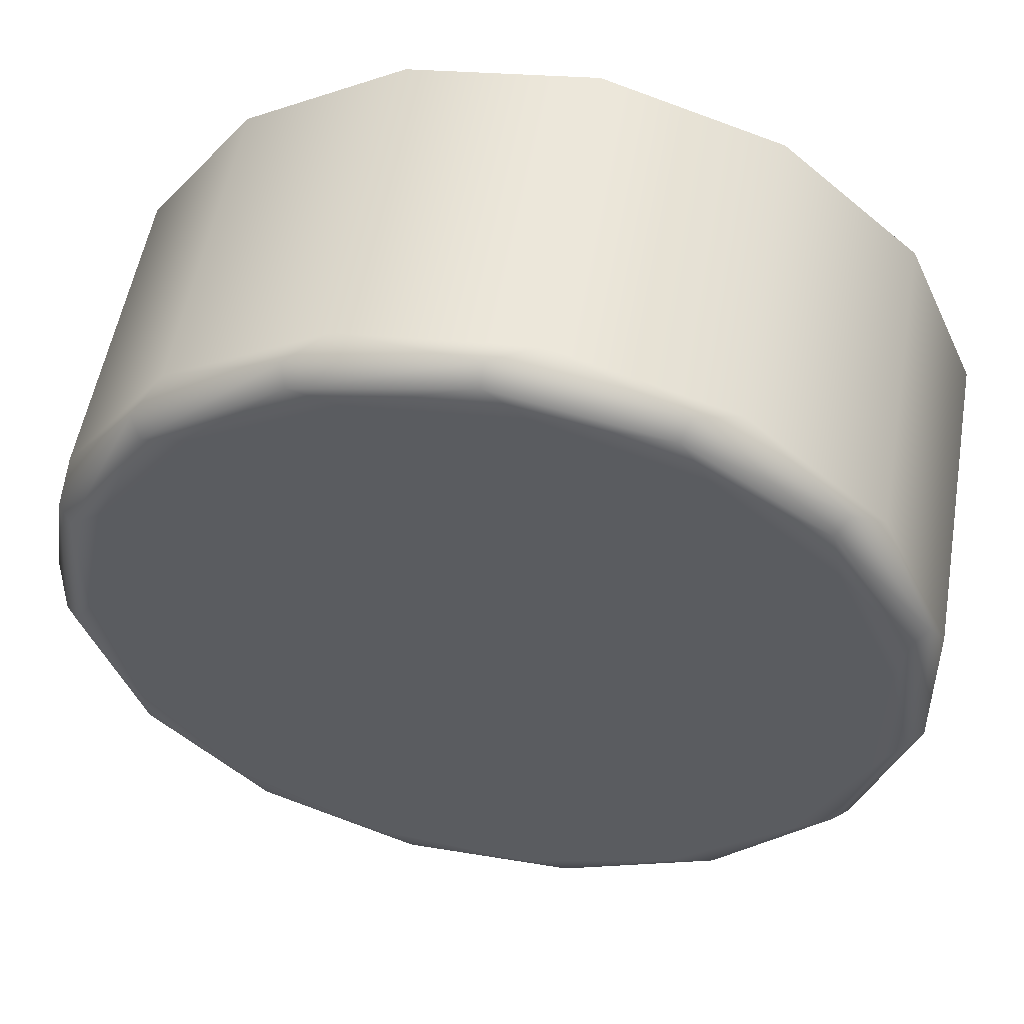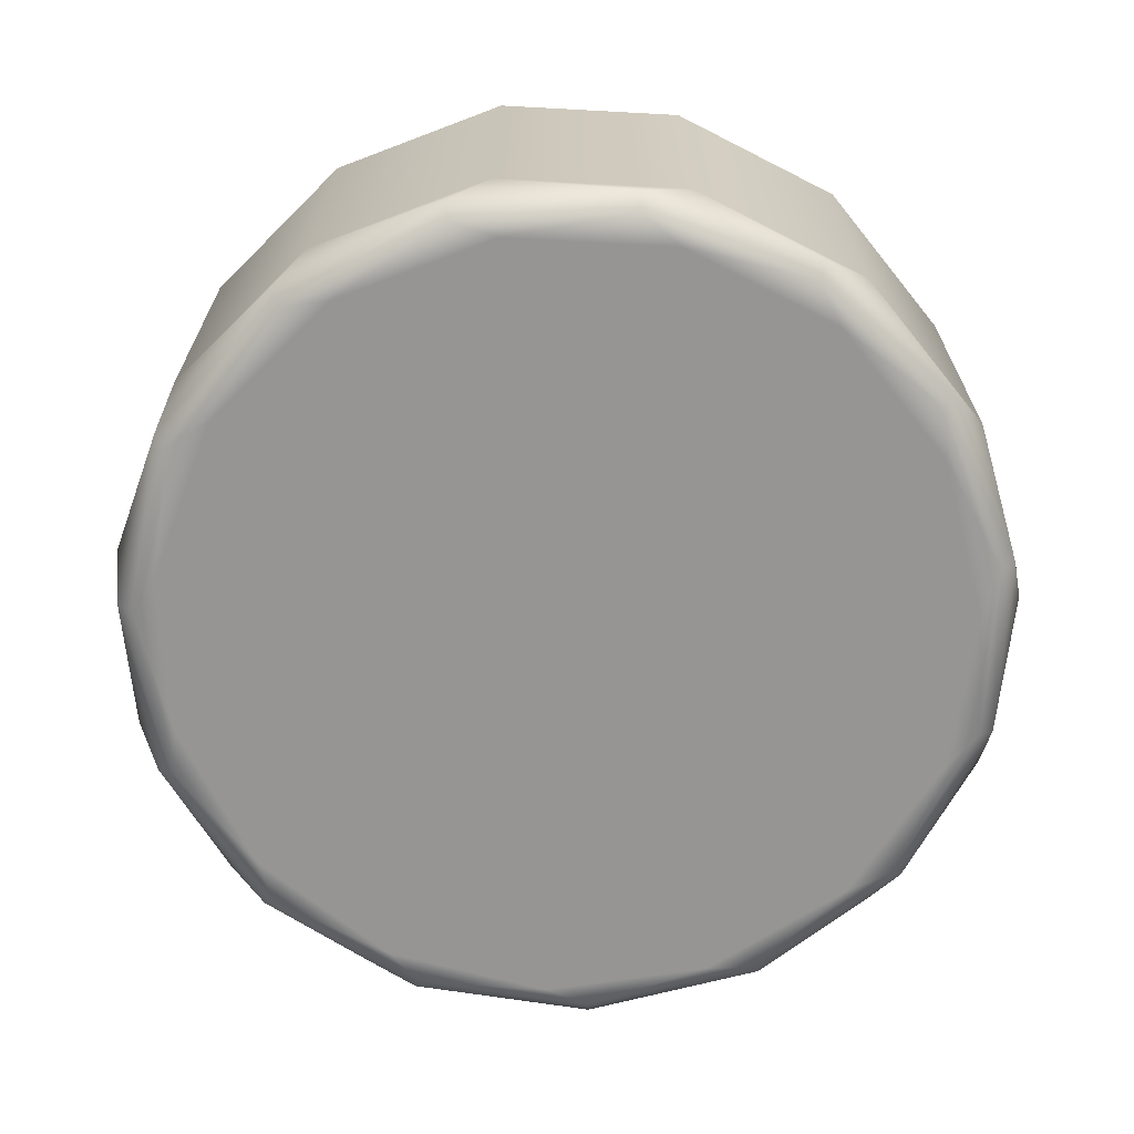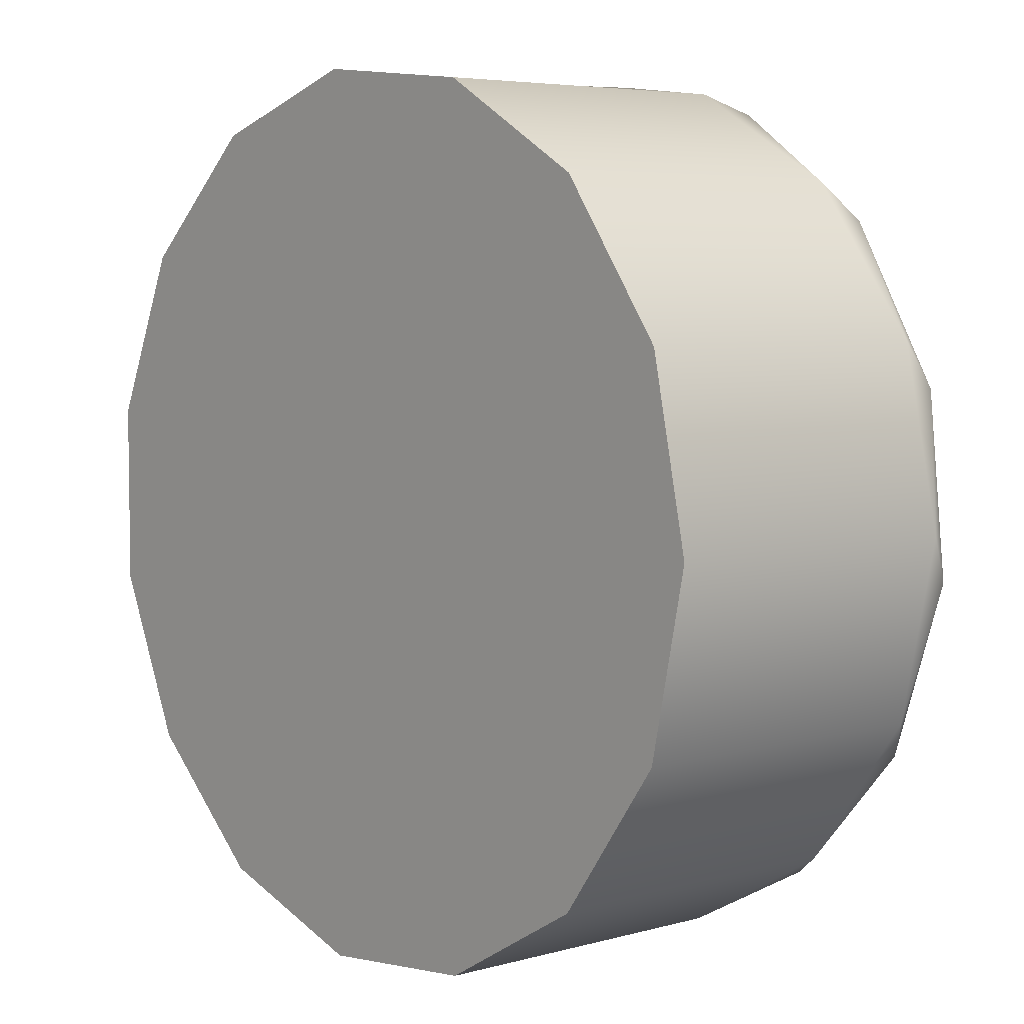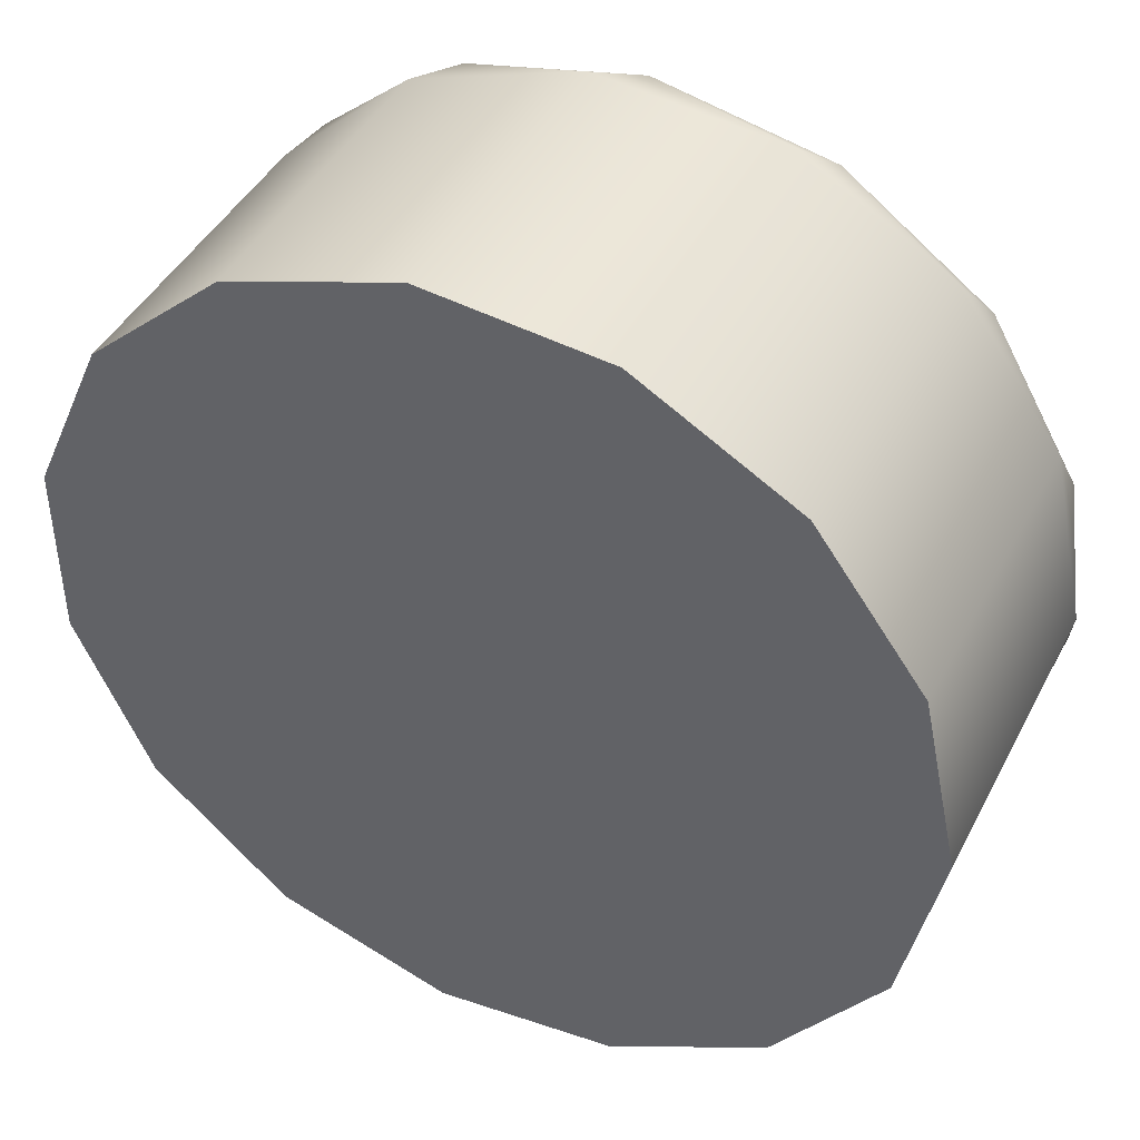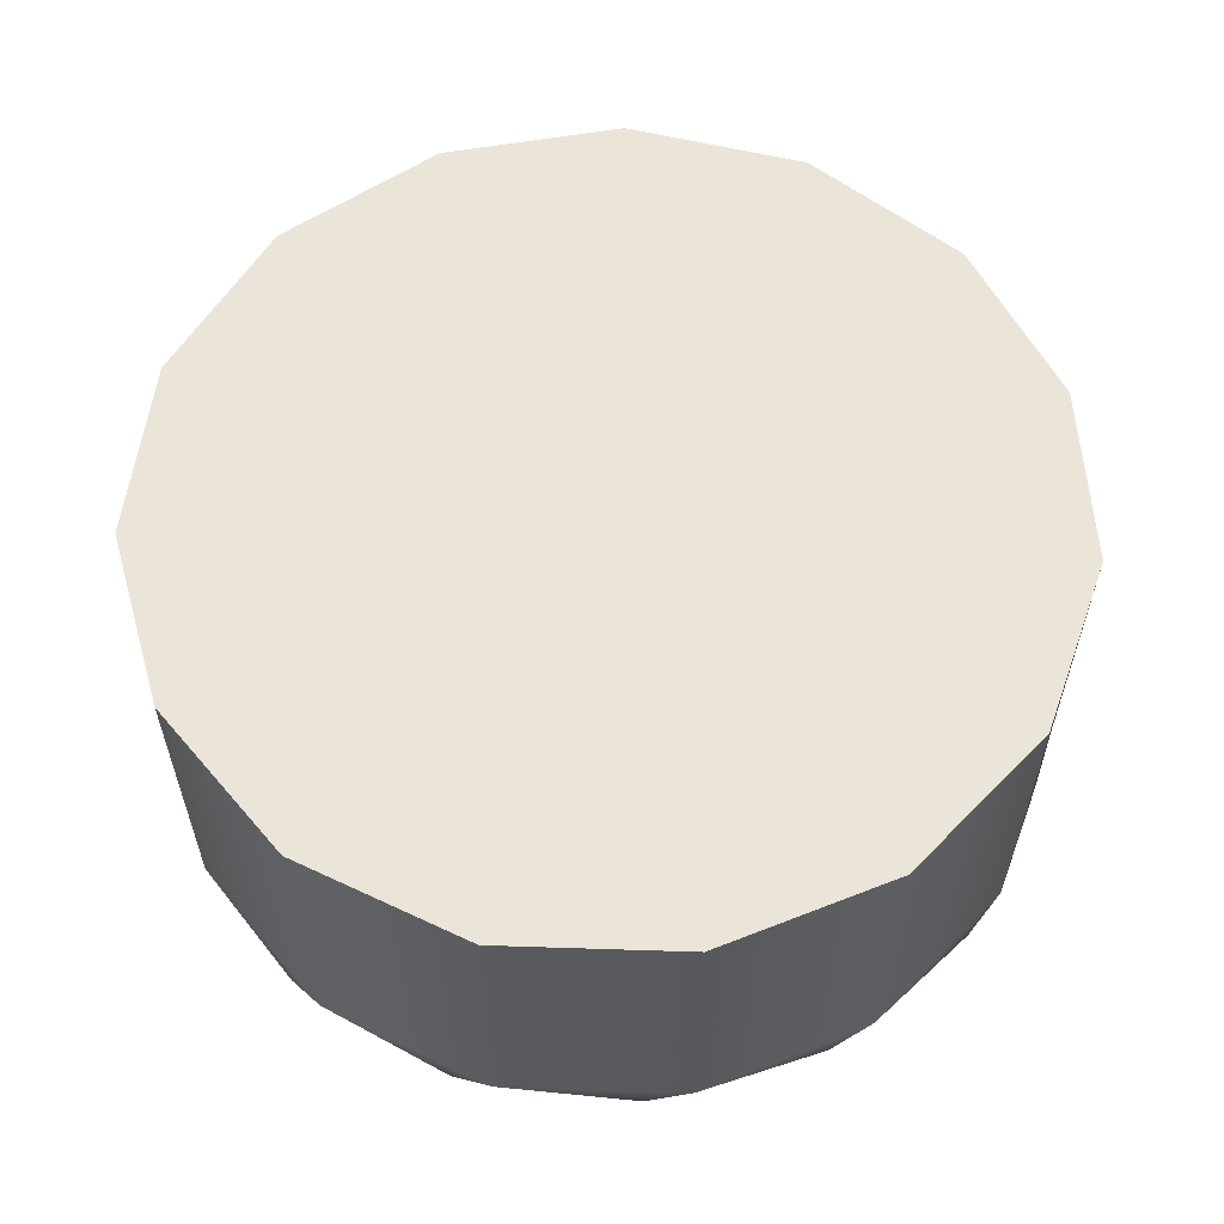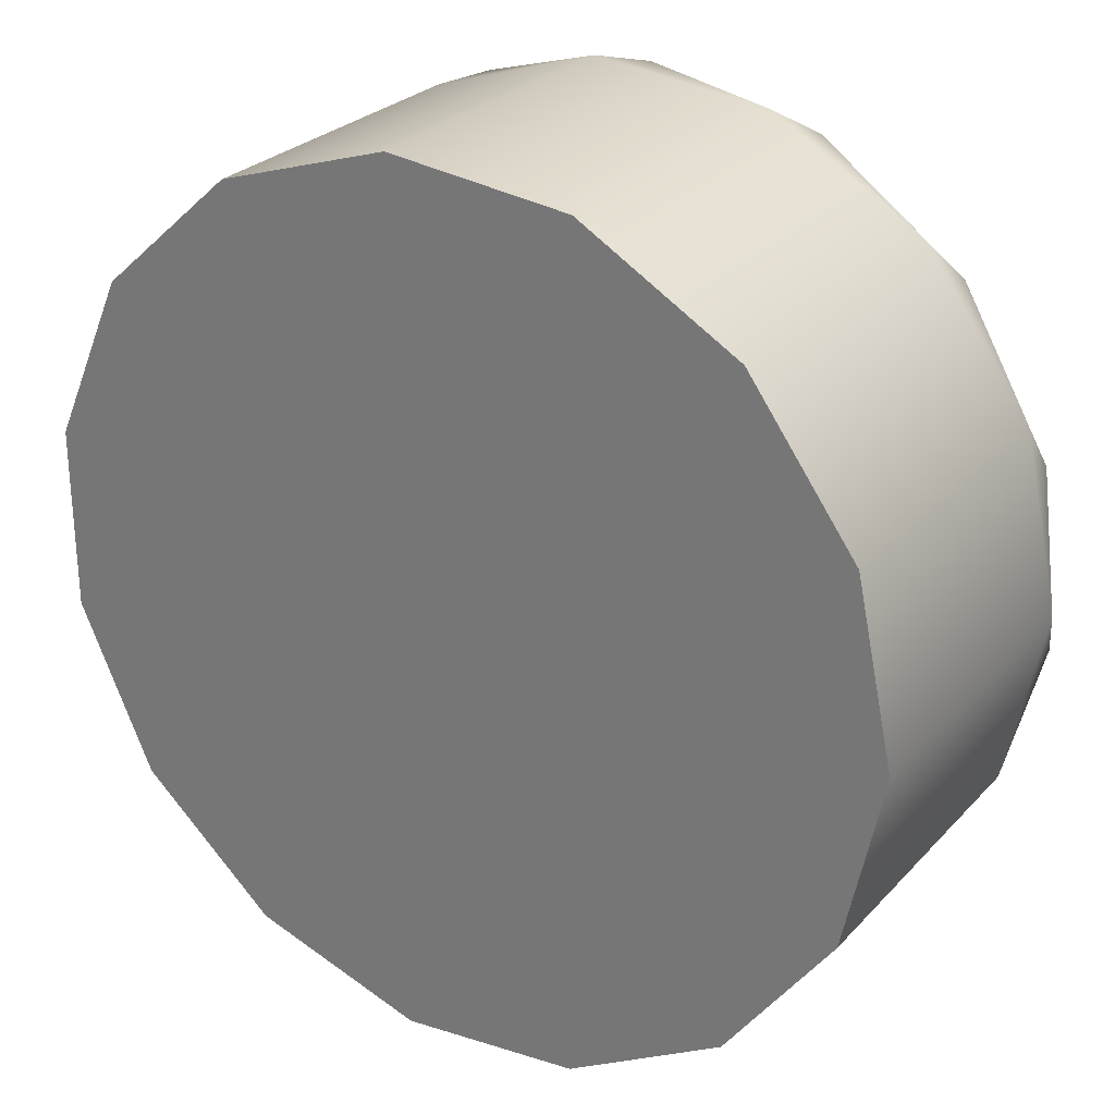
<metadata>
{"format":"obj","ext":"obj","renderer":"f3d","projection":"perspective","resolution":1024,"background":"white","views":[{"elev":54.1,"azim":9.9,"up":"+Z"},{"elev":-67.6,"azim":86.9,"up":"+Y"},{"elev":5.4,"azim":-130.5,"up":"+Z"},{"elev":43.4,"azim":-154.2,"up":"+Z"},{"elev":59.2,"azim":-124.1,"up":"+Y"},{"elev":27.2,"azim":-147.2,"up":"+Z"}]}
</metadata>
<code>
g WFB-Win
v 95 -10.7 -23.7
v 95.26 -10.7 -24.92
v 95.99 -10.7 -25.93
v 97.07 -10.7 -26.55
v 98.31 -10.7 -26.68
v 99.5 -10.7 -26.3
v 100.4 -10.7 -25.46
v 100.9 -10.7 -24.32
v 100.9 -10.7 -23.08
v 100.4 -10.7 -21.94
v 99.5 -10.7 -21.1
v 98.31 -10.7 -20.72
v 97.07 -10.7 -20.85
v 95.99 -10.7 -21.47
v 95.26 -10.7 -22.48
v 95.3 -11 -23.7
v 95.53 -11 -22.6
v 96.19 -11 -21.69
v 97.17 -11 -21.13
v 98.28 -11 -21.01
v 99.35 -11 -21.36
v 100.2 -11 -22.11
v 100.6 -11 -23.14
v 100.6 -11 -24.26
v 100.2 -11 -25.29
v 99.35 -11 -26.04
v 98.28 -11 -26.39
v 97.17 -11 -26.27
v 96.19 -11 -25.71
v 95.53 -11 -24.8
v 98 -10.85 -20.74
v 98 -10.96 -20.85
v 95.06 -10.85 -24.01
v 95.17 -10.96 -24
v 95.29 -10.96 -22.82
v 95.19 -10.85 -22.79
v 95.44 -10.85 -25.18
v 95.53 -10.96 -25.12
v 96.26 -10.85 -26.09
v 96.32 -10.96 -26.01
v 97.38 -10.85 -26.6
v 97.41 -10.96 -26.49
v 98.62 -10.85 -26.6
v 98.59 -10.96 -26.49
v 99.74 -10.85 -26.09
v 99.68 -10.96 -26.01
v 100.6 -10.85 -25.18
v 100.5 -10.96 -25.12
v 100.9 -10.85 -24.01
v 100.8 -10.96 -24
v 100.8 -10.85 -22.79
v 100.7 -10.96 -22.82
v 100.2 -10.85 -21.72
v 100.1 -10.96 -21.79
v 99.2 -10.85 -21
v 99.16 -10.96 -21.1
v 96.8 -10.85 -21
v 96.84 -10.96 -21.1
v 95.8 -10.85 -21.72
v 95.88 -10.96 -21.79
v 95 -8.5 -23.7
v 95.26 -8.5 -24.92
v 95.99 -8.5 -25.93
v 97.07 -8.5 -26.55
v 98.31 -8.5 -26.68
v 99.5 -8.5 -26.3
v 100.4 -8.5 -25.46
v 100.9 -8.5 -24.32
v 100.9 -8.5 -23.08
v 100.4 -8.5 -21.94
v 99.5 -8.5 -21.1
v 98.31 -8.5 -20.72
v 97.07 -8.5 -20.85
v 95.99 -8.5 -21.47
v 95.26 -8.5 -22.48
f 2 33 1
f 1 33 36
f 1 36 15
f 15 36 59
f 15 59 14
f 14 59 57
f 14 57 13
f 13 57 31
f 13 31 12
f 12 31 55
f 12 55 11
f 11 55 53
f 11 53 10
f 10 53 51
f 10 51 9
f 9 51 49
f 9 49 8
f 8 49 47
f 8 47 7
f 7 47 45
f 7 45 6
f 6 45 43
f 6 43 5
f 5 43 41
f 5 41 4
f 4 41 39
f 4 39 3
f 3 39 37
f 3 37 2
f 2 37 33
f 17 35 16
f 16 35 34
f 16 34 30
f 30 34 38
f 30 38 29
f 29 38 40
f 29 40 28
f 28 40 42
f 28 42 27
f 27 42 44
f 27 44 26
f 26 44 46
f 26 46 25
f 25 46 48
f 25 48 24
f 24 48 50
f 24 50 23
f 23 50 52
f 23 52 22
f 22 52 54
f 22 54 21
f 21 54 56
f 21 56 20
f 20 56 32
f 20 32 19
f 19 32 58
f 19 58 18
f 18 58 60
f 18 60 17
f 17 60 35
f 31 32 55
f 55 32 56
f 55 56 53
f 53 56 54
f 53 54 51
f 51 54 52
f 51 52 49
f 49 52 50
f 49 50 47
f 47 50 48
f 47 48 45
f 45 48 46
f 45 46 43
f 43 46 44
f 43 44 41
f 41 44 42
f 41 42 39
f 39 42 40
f 39 40 37
f 37 40 38
f 37 38 33
f 33 38 34
f 33 34 36
f 36 34 35
f 36 35 59
f 59 35 60
f 59 60 57
f 57 60 58
f 57 58 31
f 31 58 32
f 62 2 61
f 61 2 1
f 61 1 75
f 75 1 15
f 75 15 74
f 74 15 14
f 74 14 73
f 73 14 13
f 73 13 72
f 72 13 12
f 72 12 71
f 71 12 11
f 71 11 70
f 70 11 10
f 70 10 69
f 69 10 9
f 69 9 68
f 68 9 8
f 68 8 67
f 67 8 7
f 67 7 66
f 66 7 6
f 66 6 65
f 65 6 5
f 65 5 64
f 64 5 4
f 64 4 63
f 63 4 3
f 63 3 62
f 62 3 2
f 16 30 17
f 17 30 18
f 18 30 29
f 18 29 19
f 19 29 28
f 19 28 20
f 20 28 27
f 20 27 21
f 21 27 26
f 21 26 22
f 22 26 25
f 22 25 23
f 23 25 24
f 61 75 62
f 62 75 74
f 62 74 63
f 63 74 73
f 63 73 64
f 64 73 72
f 64 72 65
f 65 72 71
f 65 71 66
f 66 71 70
f 66 70 67
f 67 70 69
f 67 69 68

</code>
